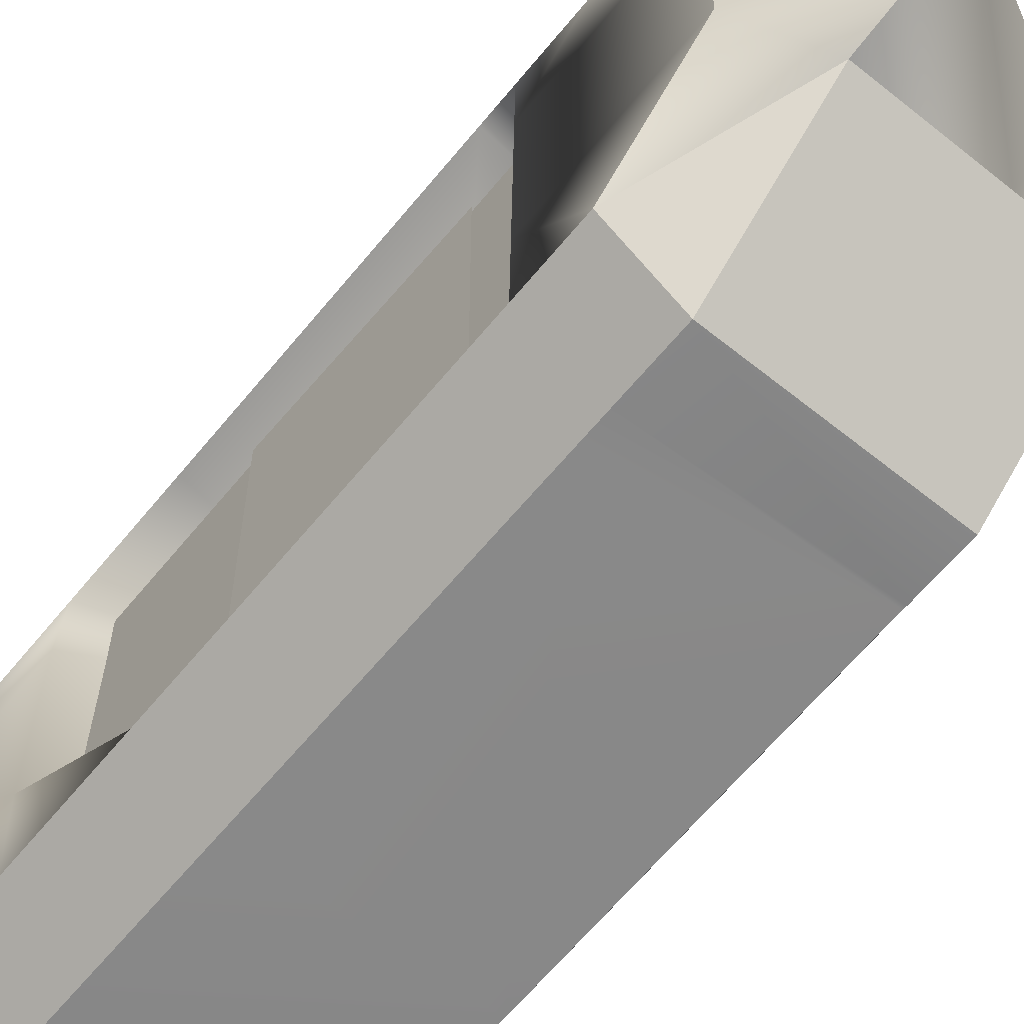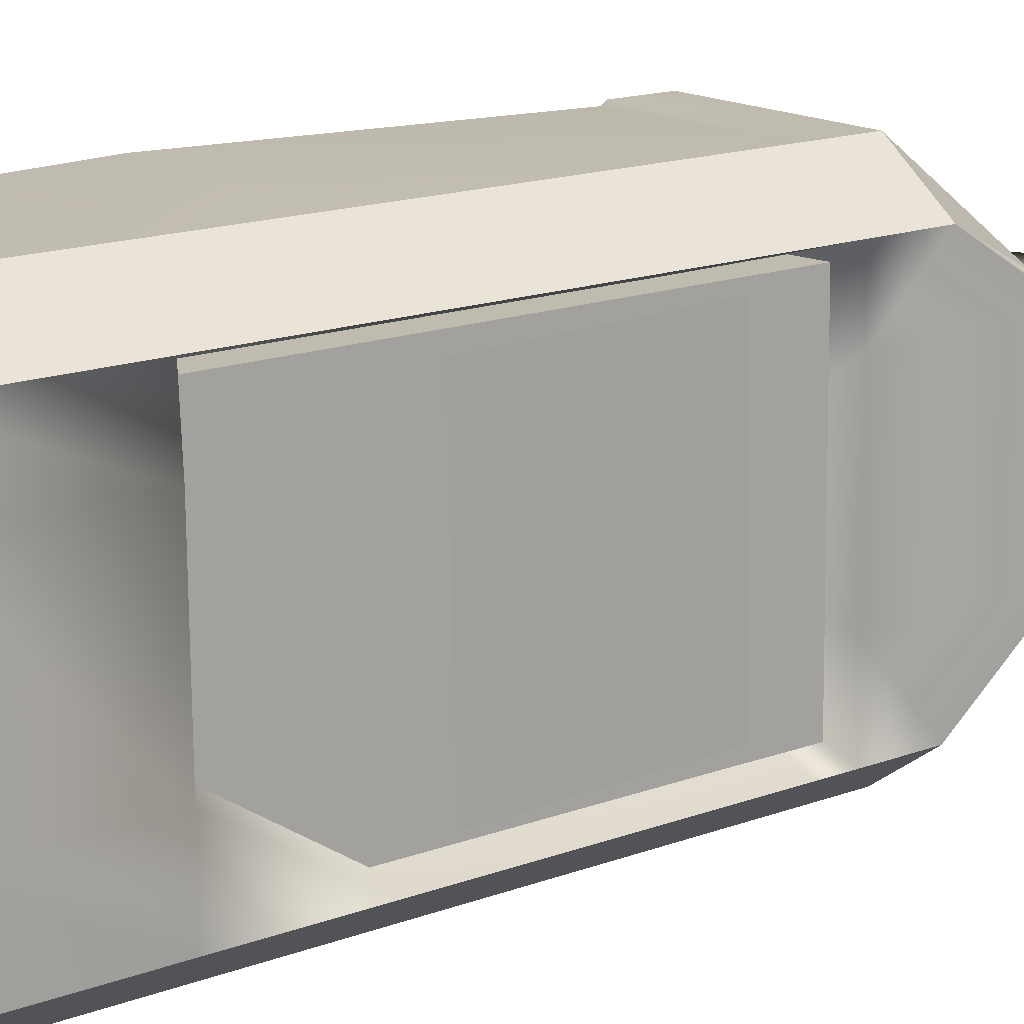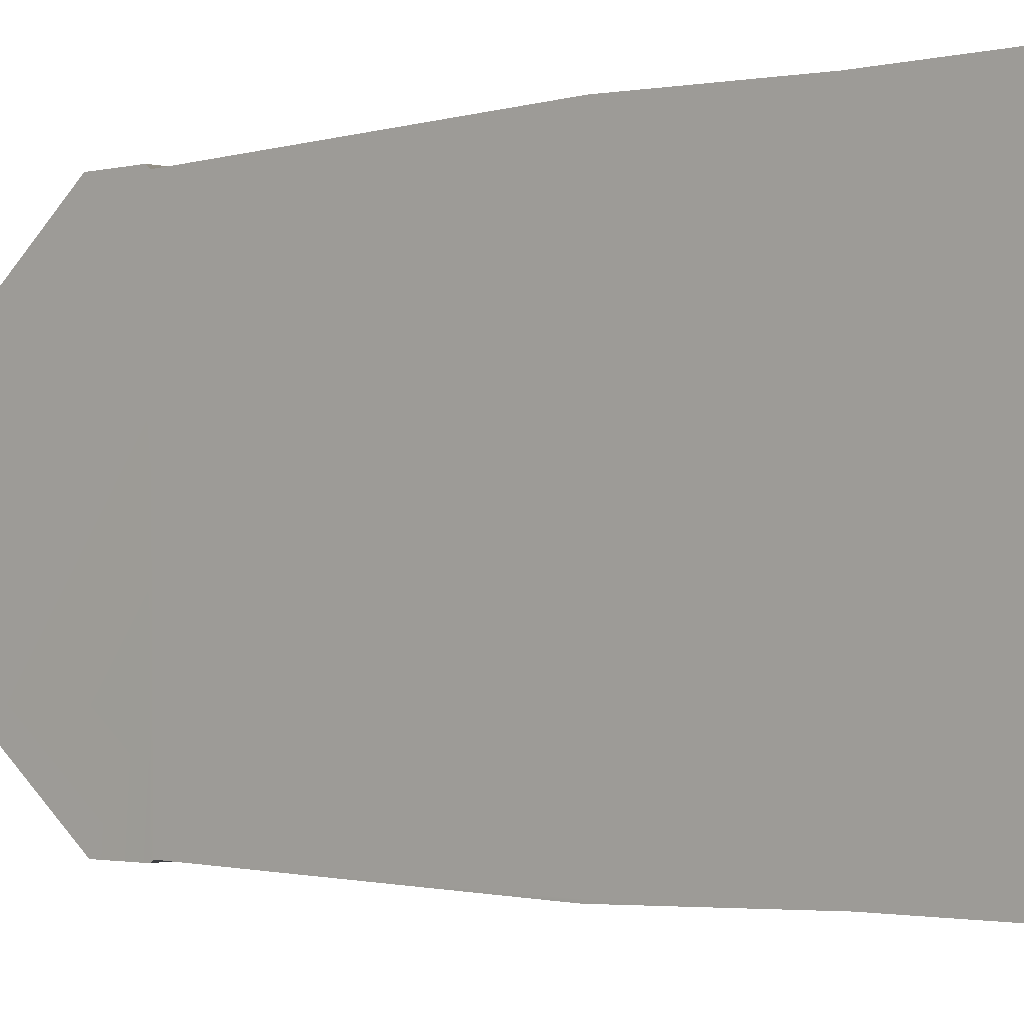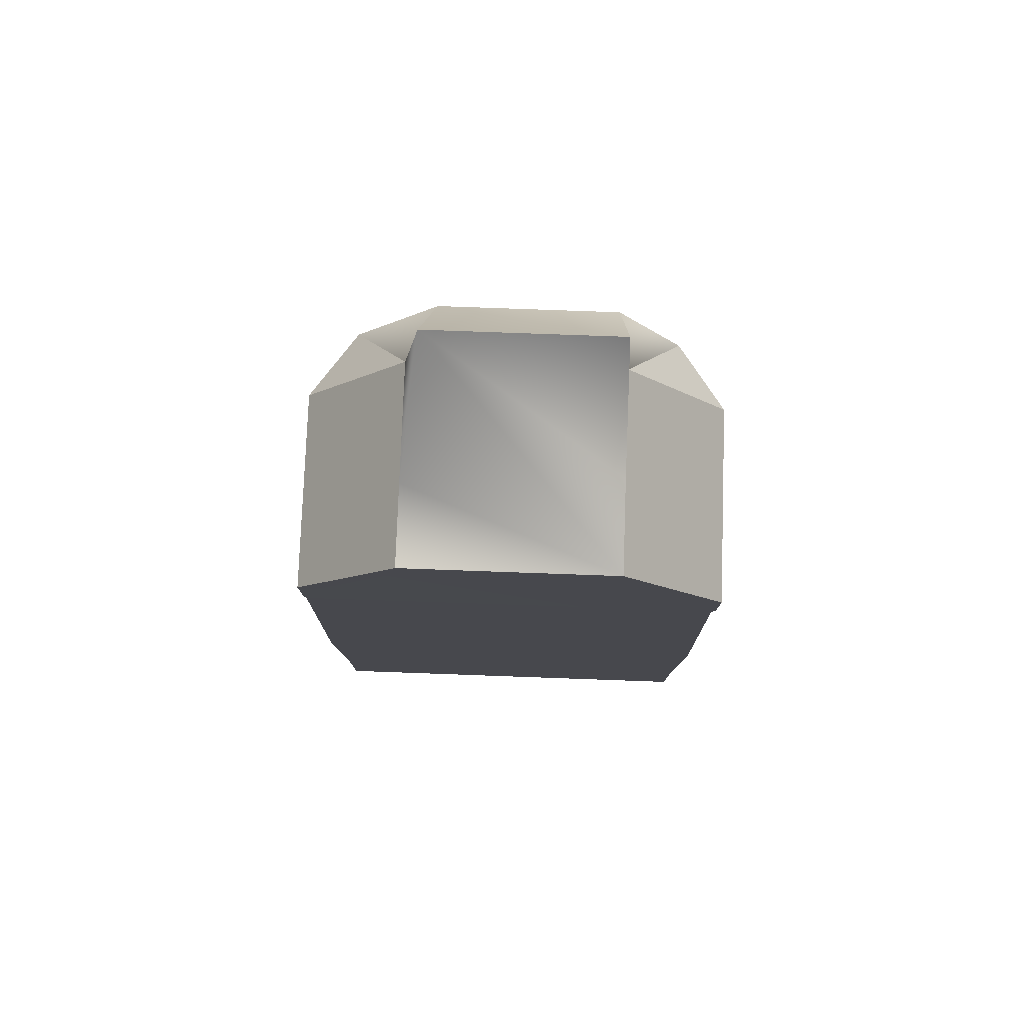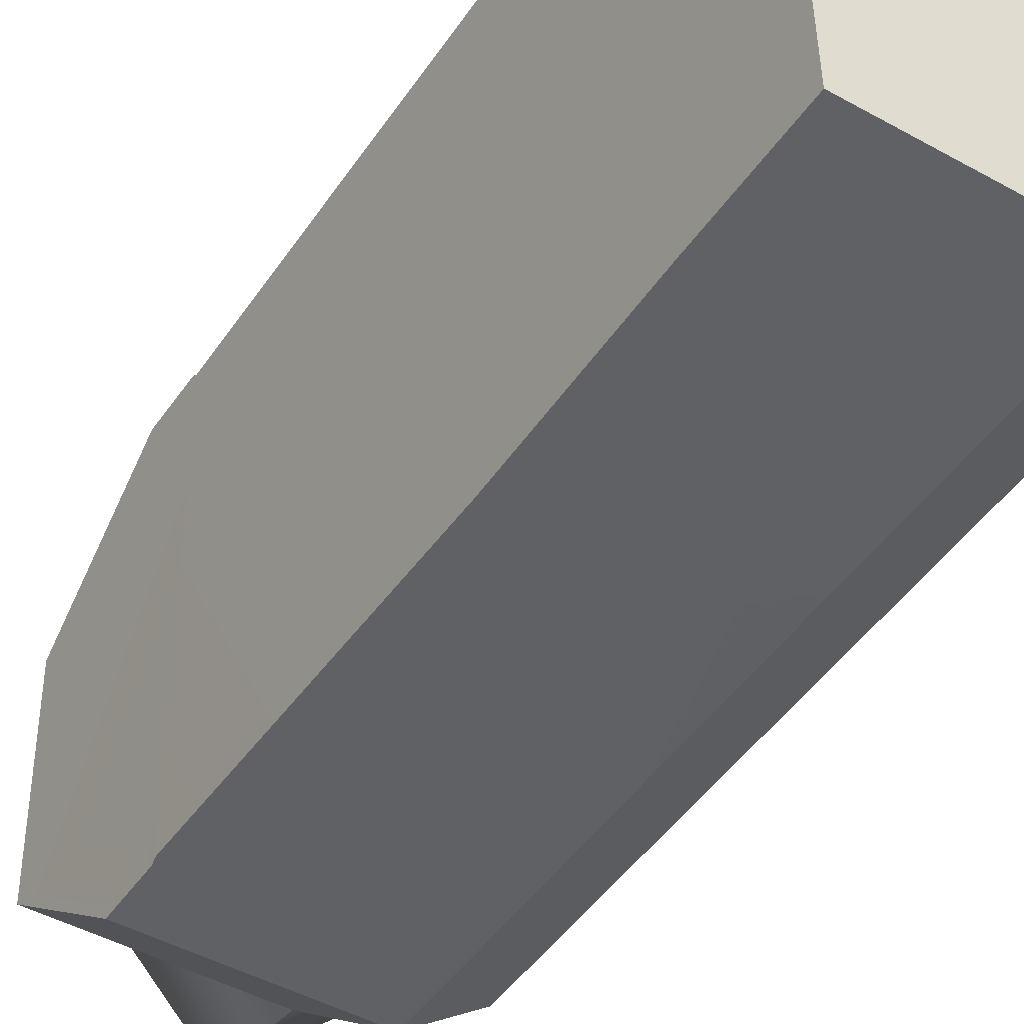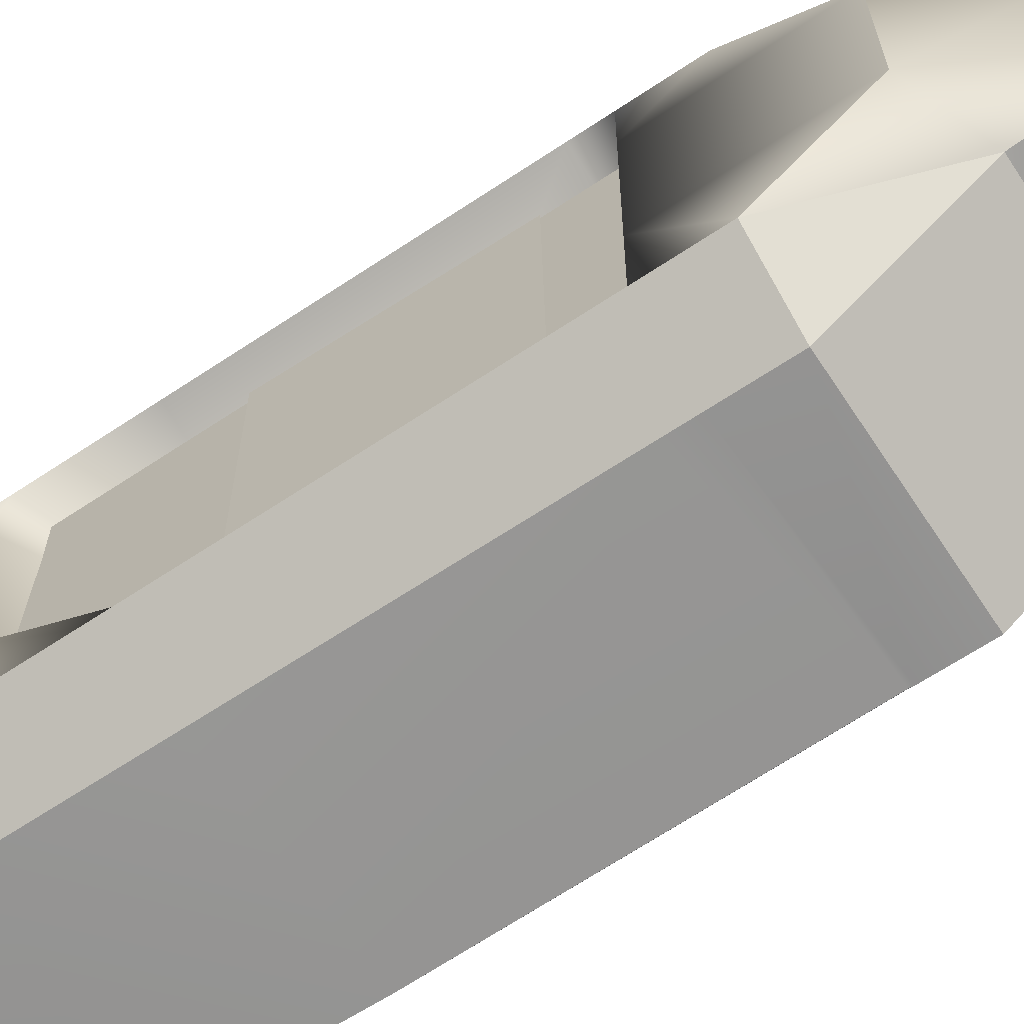
<metadata>
{"format":"obj","ext":"obj","renderer":"f3d","projection":"perspective","resolution":1024,"background":"white","views":[{"elev":-61.9,"azim":141.0,"up":"+Z"},{"elev":16.7,"azim":53.5,"up":"+Z"},{"elev":-1.9,"azim":-47.9,"up":"+Z"},{"elev":78.2,"azim":-88.8,"up":"+Y"},{"elev":-47.1,"azim":-32.8,"up":"+Z"},{"elev":-66.2,"azim":123.7,"up":"+Z"}]}
</metadata>
<code>
g default
v -1.106 0.03413 -1.365
v -1.155 0.03413 1.907
v 0.4179 6.479 -0.5242
v 0.9367 5.453 -0.9695
v 0.4302 5.453 -1.342
v -1.118 6.479 -0.5472
v -1.106 5.453 -1.365
v 0.3811 5.453 1.93
v 0.8985 5.453 1.573
v 0.3934 6.479 1.112
v -1.155 5.453 1.907
v -1.143 6.479 1.089
v 0.9367 0.03413 -0.9695
v 0.4302 0.03413 -1.342
v 0.8985 0.03413 1.573
v 0.3811 0.03413 1.93
v -1.143 0.03413 1.099
v -1.143 6.44 1.121
v 0.9065 0.03413 1.039
v 0.9062 6.247 1.057
v -0.4311 6.479 1.1
v 0.3939 7.273 1.076
v -1.117 6.366 -0.6373
v 0.9268 6.247 -0.3094
v -0.4929 6.479 -0.5379
v -1.117 0.03413 -0.6272
v 0.9266 0.03413 -0.3008
v 0.416 7.273 -0.3927
v -1.111 4.988 -1.346
v -1.155 4.977 1.878
v 0.9367 4.649 -0.9695
v 0.8985 4.64 1.573
v 0.4302 4.735 -1.342
v 0.3811 4.723 1.93
v -1.143 4.979 1.116
v -0.8509 4.642 1.028
v -1.112 4.986 -1.347
v -0.8304 4.646 -0.3346
v -1.11 2.353 -1.41
v 0.9367 2.281 -0.9695
v 0.3811 2.23 1.93
v -1.143 2.296 1.107
v -1.111 2.336 -1.388
v -1.155 2.278 1.949
v 0.8985 2.223 1.573
v 0.4302 2.305 -1.342
v -0.8229 2.235 1.02
v -0.8026 2.266 -0.3307
v -1.106 0.9625 -1.365
v 0.9367 1.275 -0.9695
v 0.3811 1.207 1.93
v -1.143 0.9707 1.102
v -1.117 0.965 -0.6286
v -1.155 0.9734 1.907
v 0.8985 1.284 1.573
v 0.4302 1.196 -1.342
v 0.9343 1.282 1.043
v 0.9545 1.278 -0.3027
v -1.155 5.018 1.907
v 0.8985 4.913 1.573
v 0.4302 4.942 -1.342
v 0.9062 4.913 1.055
v 0.9267 4.915 -0.3086
v -1.106 5.022 -1.365
v 0.9367 4.915 -0.9695
v 0.3811 4.939 1.93
v -1.143 5.019 1.116
v -1.117 5.021 -0.6351
g pCube1
f 7 5 64
f 64 5 61
f 51 54 16
f 16 54 2
f 26 53 1
f 1 53 49
f 2 17 16
f 19 15 17
f 15 16 17
f 13 50 27
f 27 50 58
f 6 12 25
f 25 12 28
f 12 21 28
f 21 22 28
f 4 3 24
f 24 3 28
f 5 4 61
f 61 4 65
f 3 5 25
f 5 7 25
f 7 23 25
f 8 66 9
f 9 66 60
f 8 10 11
f 10 21 11
f 21 18 11
f 3 4 5
f 8 9 10
f 18 67 11
f 11 67 59
f 19 17 27
f 27 17 26
f 19 57 15
f 15 57 55
f 22 21 10
f 22 10 20
f 20 10 9
f 18 21 12
f 68 67 23
f 23 67 6
f 6 67 12
f 67 18 12
f 27 58 19
f 19 58 57
f 25 28 3
f 28 22 24
f 24 22 20
f 25 23 6
f 27 26 13
f 13 26 14
f 26 1 14
f 29 33 39
f 39 33 46
f 34 66 30
f 30 66 59
f 29 37 64
f 64 37 68
f 31 65 38
f 38 65 63
f 33 31 46
f 46 31 40
f 34 41 32
f 32 41 45
f 35 42 30
f 30 42 44
f 32 36 60
f 36 62 60
f 37 43 35
f 35 43 42
f 36 38 62
f 62 38 63
f 41 34 44
f 44 34 30
f 43 37 39
f 39 37 29
f 40 31 48
f 48 31 38
f 45 47 32
f 32 47 36
f 47 48 36
f 36 48 38
f 46 56 39
f 39 56 49
f 40 50 46
f 46 50 56
f 45 41 55
f 55 41 51
f 42 52 44
f 44 52 54
f 43 53 42
f 42 53 52
f 54 51 44
f 44 51 41
f 53 43 49
f 49 43 39
f 50 40 58
f 58 40 48
f 57 47 55
f 55 47 45
f 57 58 47
f 47 58 48
f 56 14 49
f 49 14 1
f 50 13 56
f 56 13 14
f 55 51 15
f 15 51 16
f 54 52 2
f 2 52 17
f 52 53 17
f 17 53 26
f 64 61 29
f 29 61 33
f 61 65 33
f 33 65 31
f 66 34 60
f 60 34 32
f 59 67 30
f 30 67 35
f 67 68 35
f 35 68 37
f 66 8 59
f 59 8 11
f 64 68 7
f 7 68 23
f 65 4 63
f 63 4 24
f 60 62 9
f 9 62 20
f 62 63 20
f 20 63 24
g default
v 0.7225 0.518 -0.9673
v -0.3562 0.518 -0.9835
v 0.7225 4.943 -0.9673
v -0.3562 4.943 -0.9835
v 0.6865 4.943 1.432
v -0.3923 4.943 1.416
v 0.6865 0.518 1.432
v -0.3923 0.518 1.416
g pCube2
f 69 70 71
f 71 70 72
f 71 72 73
f 73 72 74
f 73 74 75
f 75 74 76
f 75 76 69
f 69 76 70
f 70 76 72
f 72 76 74
f 75 69 73
f 73 69 71
g default
v 0.7223 4.364 1.354
v 0.7545 2.678 1.329
v 0.7417 4.397 -0.7848
v 0.774 2.711 -0.8106
g pPlane1
f 77 78 79
f 79 78 80

</code>
